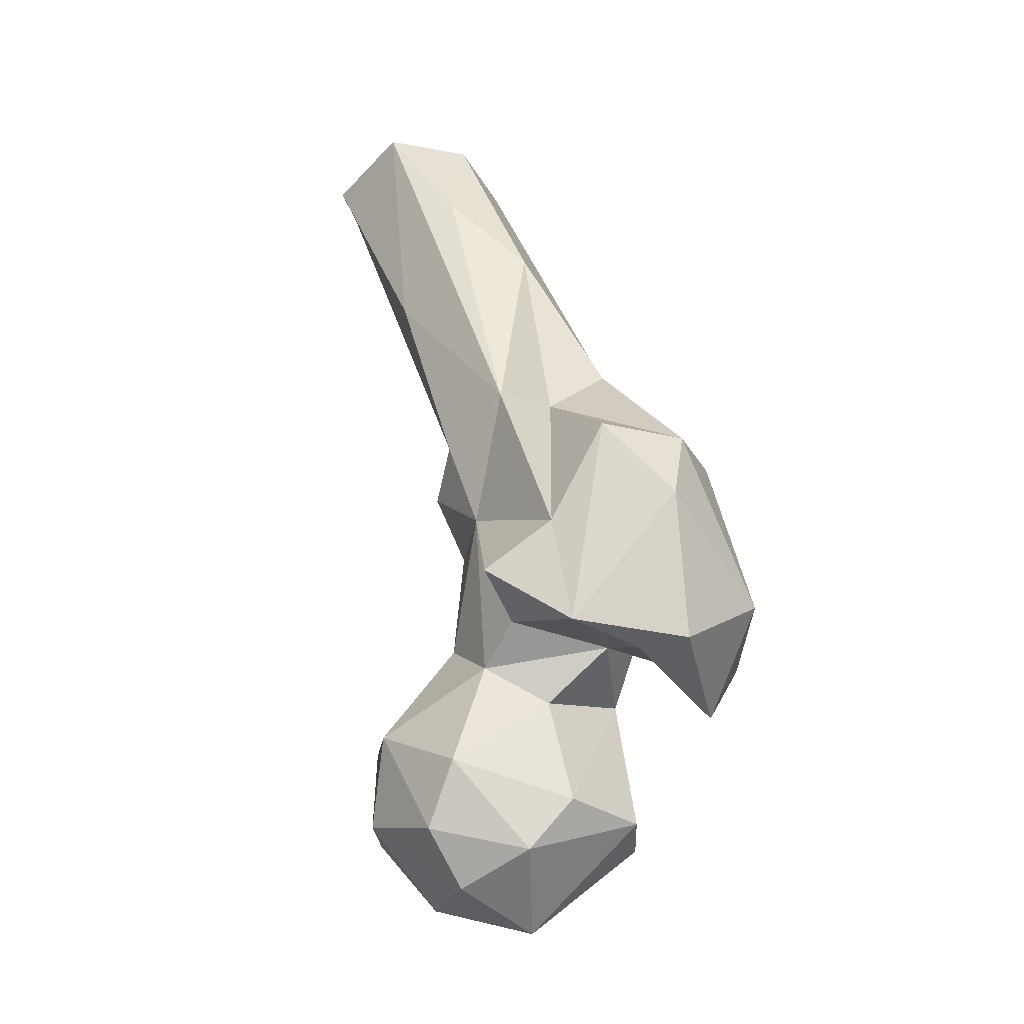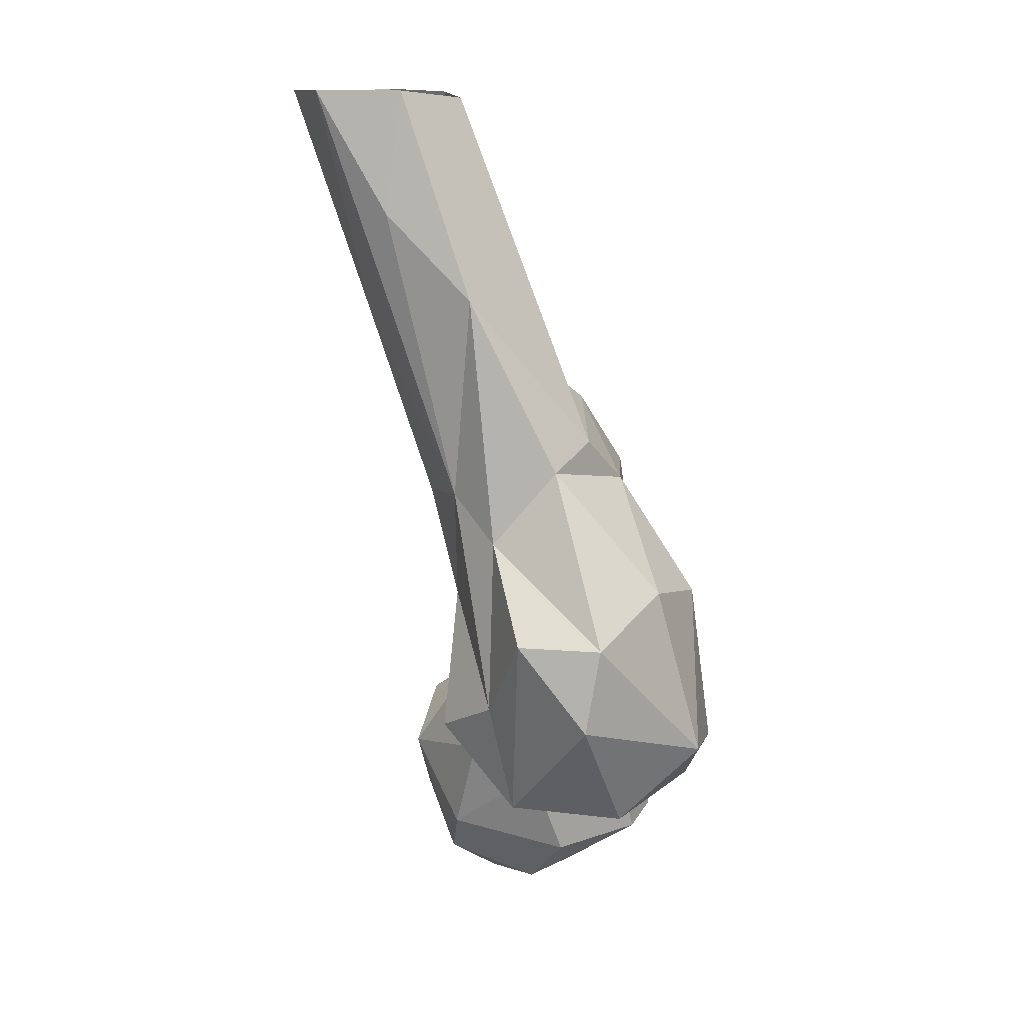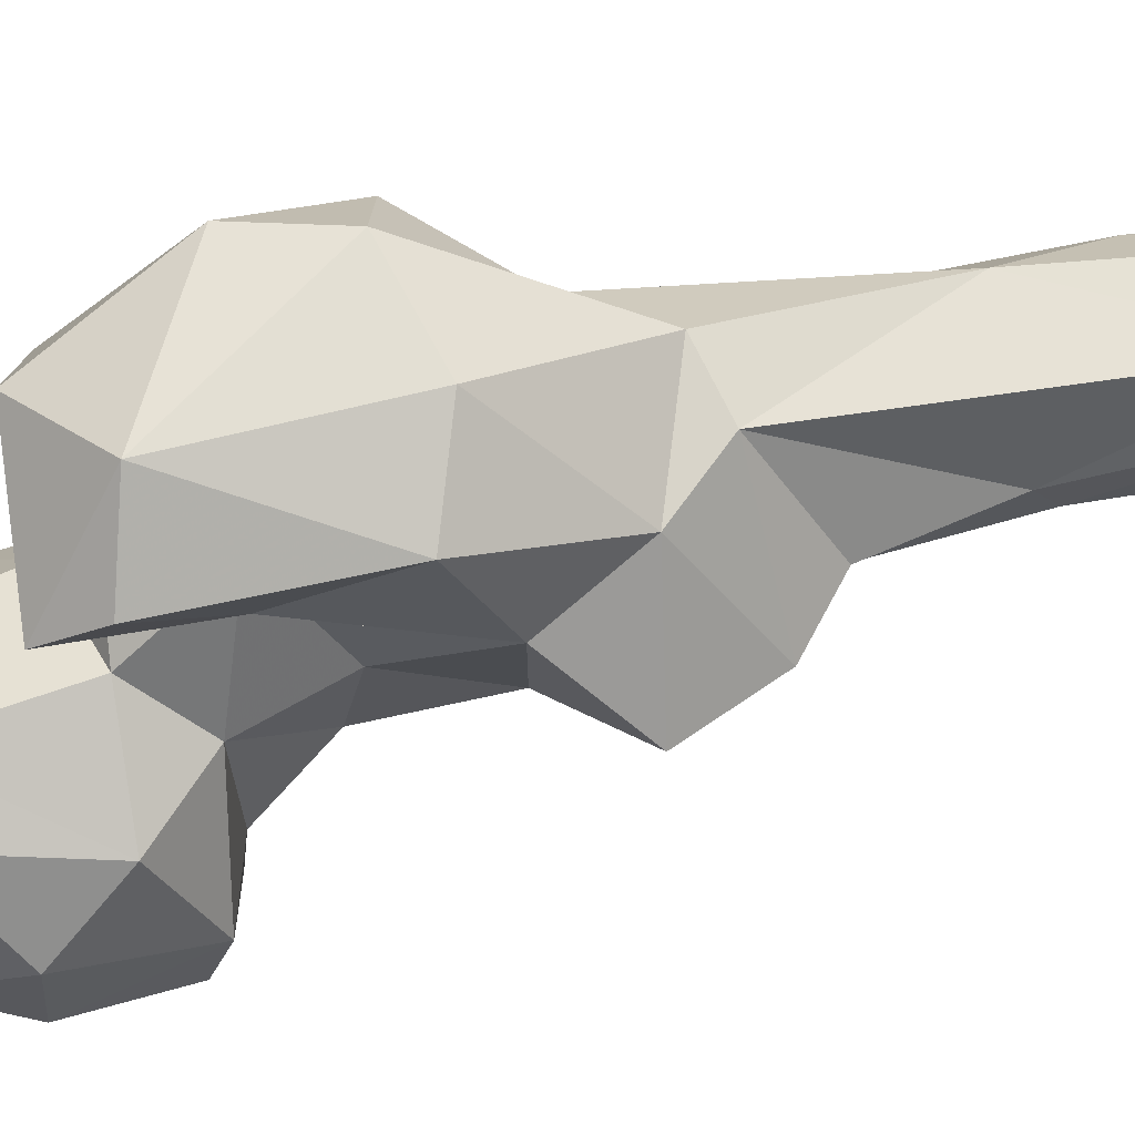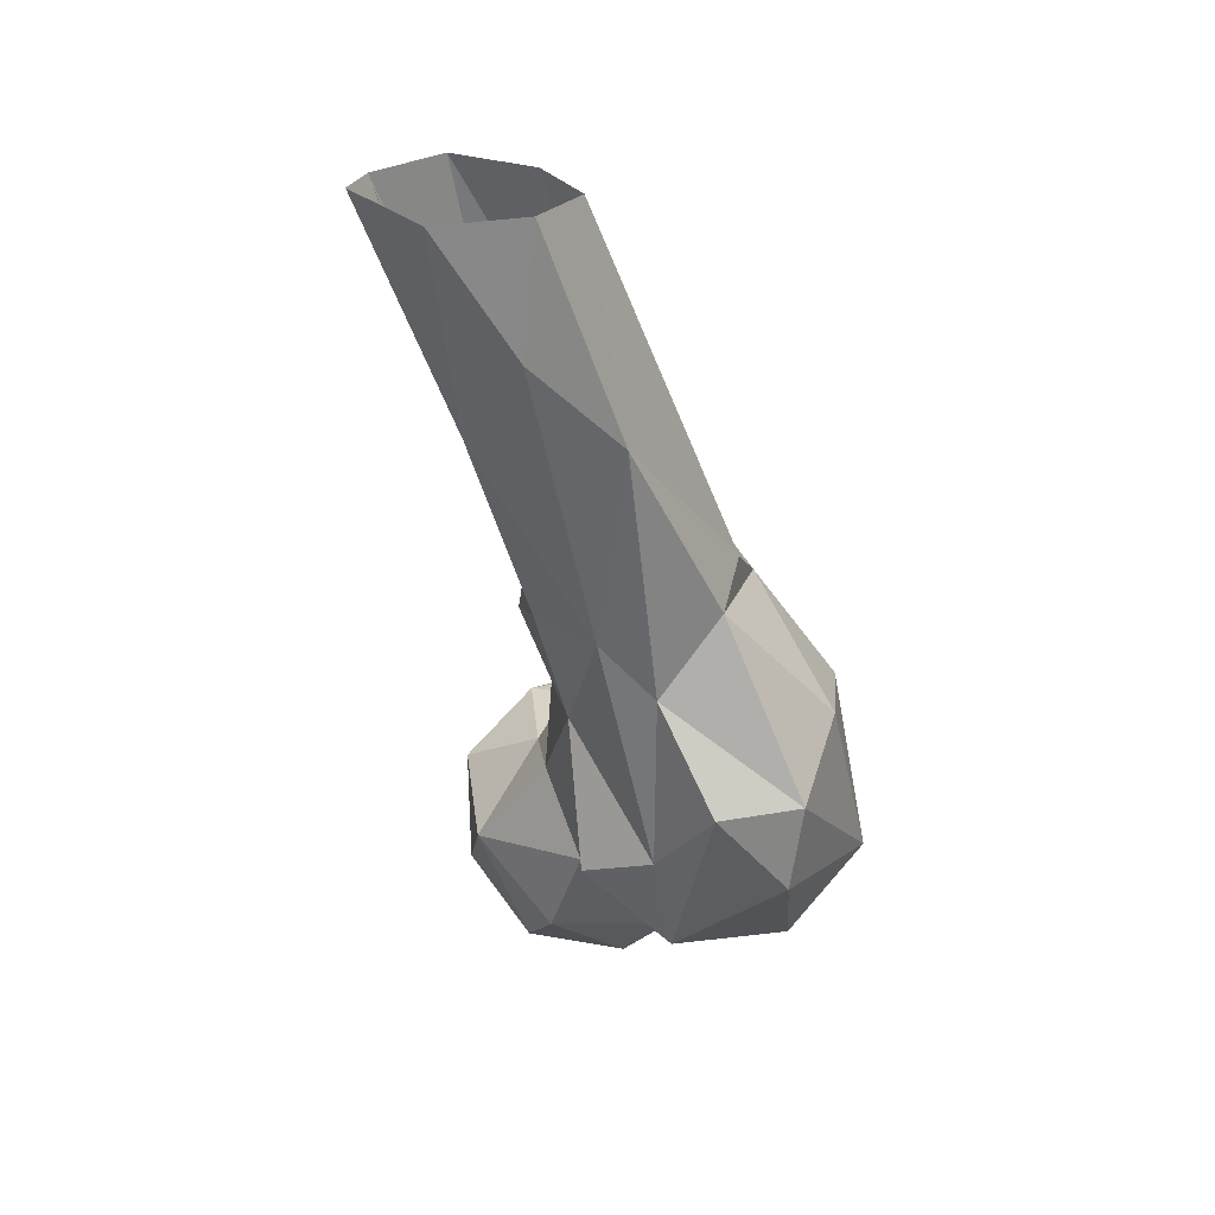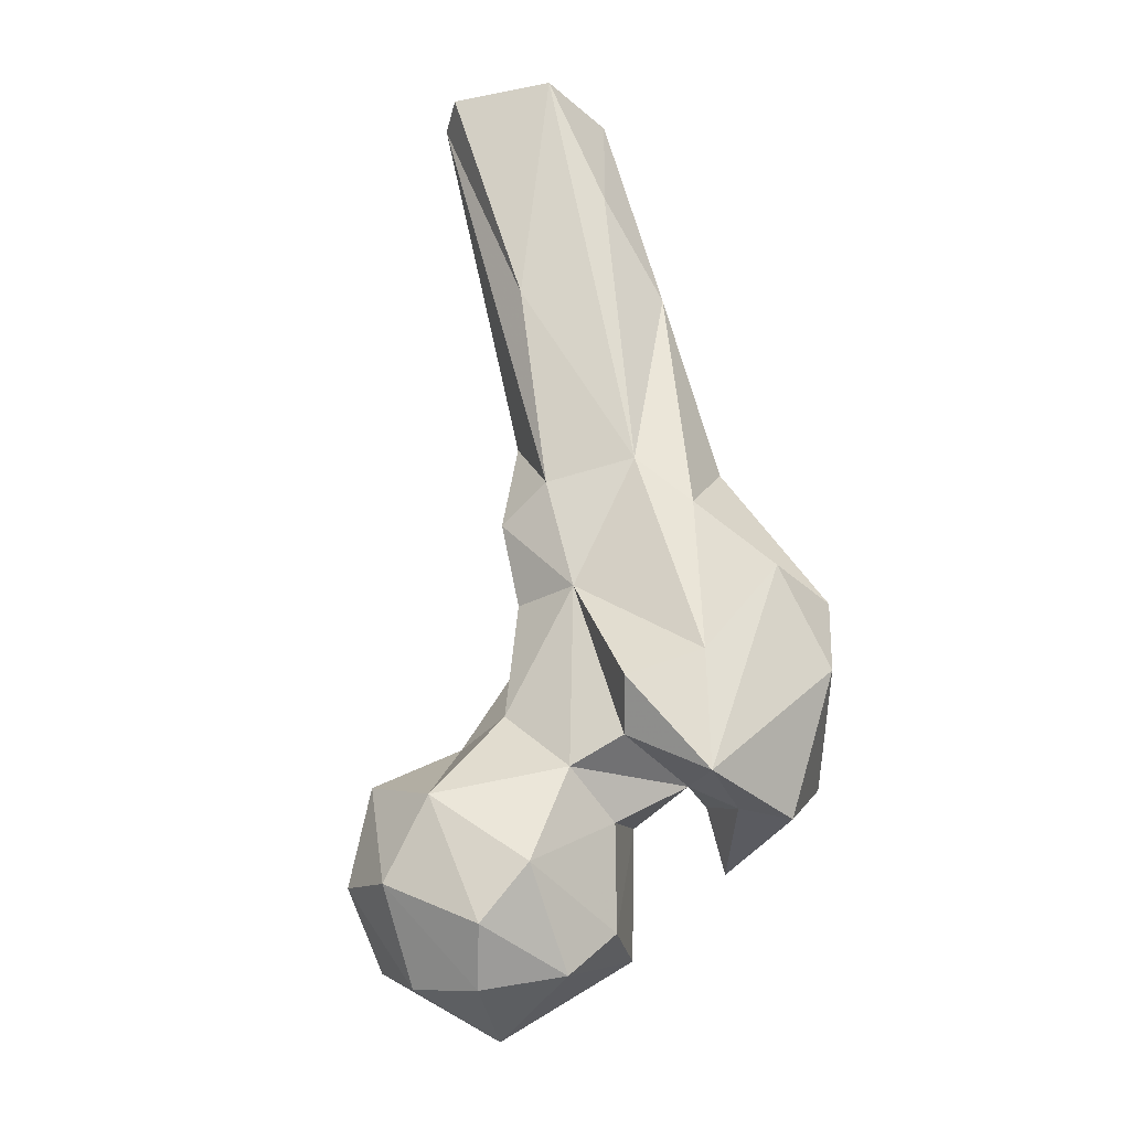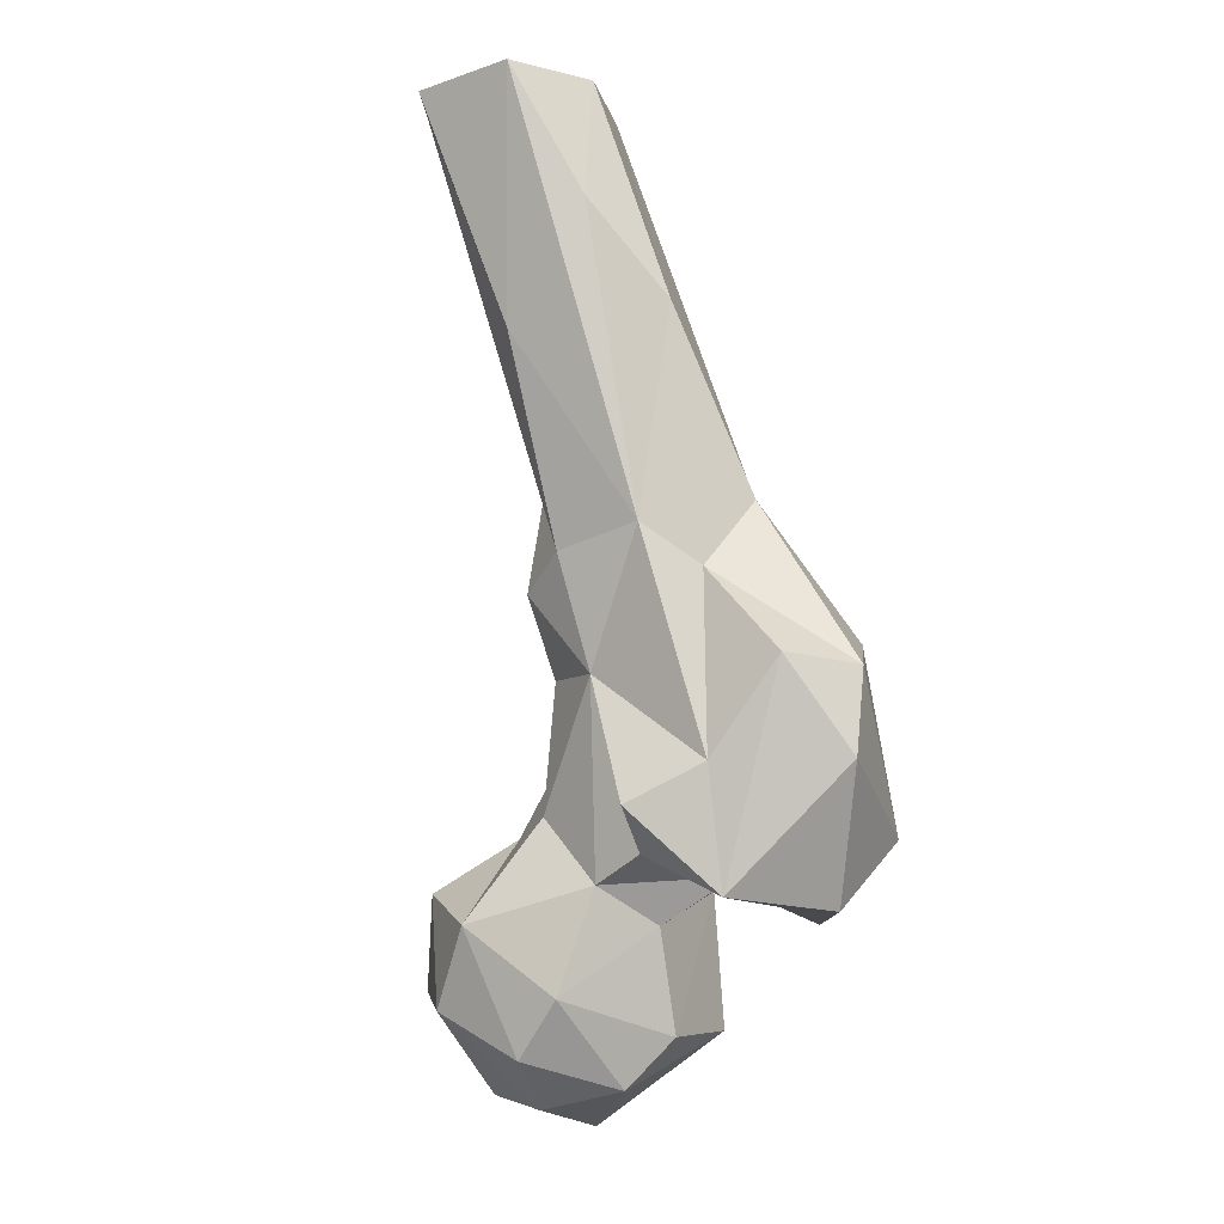
<metadata>
{"format":"obj","ext":"obj","renderer":"f3d","projection":"perspective","resolution":1024,"background":"white","views":[{"elev":-44.5,"azim":-102.5,"up":"+Z"},{"elev":12.8,"azim":-81.2,"up":"+Z"},{"elev":-74.5,"azim":-85.7,"up":"+Y"},{"elev":32.7,"azim":-103.7,"up":"+Z"},{"elev":-35.5,"azim":-138.1,"up":"+Z"},{"elev":-16.0,"azim":-117.5,"up":"+Z"}]}
</metadata>
<code>
v 158.3 196.4 765.4
v 149.3 211.3 767
v 162.2 213.5 770.3
v 138.4 201.4 769.7
v 152.5 178 782.1
v 142.2 180.5 780.7
v 172.4 191.8 777
v 142.2 218.8 773.9
v 175.9 207.9 779.4
v 133.7 194.5 778.2
v 156.7 226.8 783
v 133.4 216.4 783
v 169.1 223.2 787.7
v 176.7 191 791.7
v 167.8 181.6 793.3
v 129.2 199.8 795.2
v 146.3 227.1 795.8
v 137.6 184.9 803.2
v 178.5 210.5 797.4
v 128.8 211.8 800.9
v 161.5 226 803.1
v 156 180.4 804.6
v 140.5 215.4 813.6
v 130 168.9 797.6
v 106.9 179.8 795.9
v 112.5 187.4 796.9
v 107.6 200.7 796.7
v 175.9 197.7 808
v 111.3 165.3 809.3
v 125.2 179.7 805
v 120.3 190.9 802.6
v 119.4 208.7 804.6
v 126.8 164.2 807.1
v 169.6 192.3 811.7
v 113.7 215.1 810.9
v 93.06 185 817.4
v 168.7 212 811.2
v 129.3 173.4 818.9
v 104.7 204.8 817.3
v 125.6 181.2 817.9
v 146.6 187.9 813.3
v 125.4 214.5 834.6
v 151.7 214.4 811.8
v 161 202.1 813.1
v 94.03 197.6 833
v 94.3 182.4 832.8
v 149.7 199.7 824.4
v 146.6 207.7 827.7
v 140.4 189.9 828
v 123.8 167.9 837.4
v 106.4 204.1 849.2
v 138.7 214.2 836.4
v 108.3 173.2 840.5
v 136.5 181.2 844.8
v 146.3 197.8 844
v 112.6 212.6 857.2
v 137.4 220.2 850.3
v 126.6 182.4 858.7
v 127.1 219.9 855.1
v 149.9 184.7 857.7
v 108.8 192.7 862.6
v 151.8 198 856.5
v 139.3 204.7 868.3
v 136.1 217.8 868.2
v 118.1 187.6 867.1
v 144.3 192.2 871.4
v 123.5 231 891
v 135.6 197.6 877.9
v 108.1 208.7 894.5
v 131.6 206.9 897.7
v 133.8 241.8 931.6
v 135.3 213.5 901.3
v 108.7 224.3 910.1
v 110.8 237.5 932.2
v 120.2 212.4 930.8
v 137.2 229.4 932.3
v 110.7 221.7 932.2
v 127.4 246.1 932.2
v 129.1 217.1 931.9
f 73 77 74
f 72 76 79
f 70 72 79
f 67 78 71
f 56 73 74
f 69 77 73
f 64 71 76
f 64 76 72
f 65 70 75
f 56 74 67
f 63 72 70
f 70 79 75
f 51 61 69
f 61 65 69
f 59 71 64
f 63 70 68
f 63 68 66
f 56 67 59
f 62 63 66
f 60 62 66
f 52 63 55
f 54 60 58
f 42 56 59
f 46 53 61
f 53 58 61
f 55 63 62
f 42 59 57
f 50 54 58
f 48 52 55
f 50 58 53
f 55 62 60
f 45 46 51
f 49 55 54
f 47 48 55
f 52 57 64
f 54 55 60
f 39 45 51
f 39 56 42
f 41 47 49
f 40 49 54
f 56 69 73
f 29 53 46
f 52 64 63
f 29 50 53
f 47 55 49
f 23 48 43
f 40 41 49
f 69 75 77
f 57 59 64
f 2 4 8
f 6 18 10
f 20 42 23
f 32 35 42
f 1 4 2
f 23 52 48
f 65 68 70
f 29 46 36
f 35 39 42
f 27 36 45
f 7 14 15
f 9 13 19
f 38 40 54
f 17 23 43
f 18 41 40
f 20 32 42
f 34 44 41
f 44 48 47
f 28 37 34
f 39 51 56
f 18 22 41
f 41 44 47
f 9 19 14
f 30 40 38
f 36 46 45
f 27 39 35
f 25 36 27
f 51 69 56
f 25 29 36
f 29 33 50
f 63 64 72
f 24 26 30
f 10 16 12
f 19 21 37
f 5 7 15
f 19 37 28
f 24 38 33
f 14 28 34
f 15 34 22
f 13 21 19
f 3 13 9
f 18 40 31
f 38 54 50
f 6 22 18
f 20 31 32
f 14 34 15
f 24 33 29
f 27 35 32
f 27 32 31
f 58 65 61
f 24 29 25
f 14 19 28
f 23 42 52
f 58 60 66
f 22 34 41
f 11 21 13
f 34 37 44
f 11 17 21
f 46 61 51
f 10 18 16
f 33 38 50
f 21 43 37
f 7 9 14
f 8 17 11
f 25 27 26
f 65 75 69
f 42 57 52
f 12 20 17
f 65 66 68
f 12 16 20
f 17 20 23
f 43 48 44
f 4 10 12
f 26 27 31
f 1 9 7
f 3 11 13
f 4 12 8
f 1 3 9
f 27 45 39
f 2 11 3
f 30 31 40
f 1 5 6
f 16 18 31
f 17 43 21
f 1 2 3
f 5 22 6
f 1 6 4
f 5 15 22
f 26 31 30
f 4 6 10
f 8 12 17
f 1 7 5
f 16 31 20
f 2 8 11
f 59 67 71
f 58 66 65
f 37 43 44
f 67 74 78
f 24 30 38
f 24 25 26

</code>
